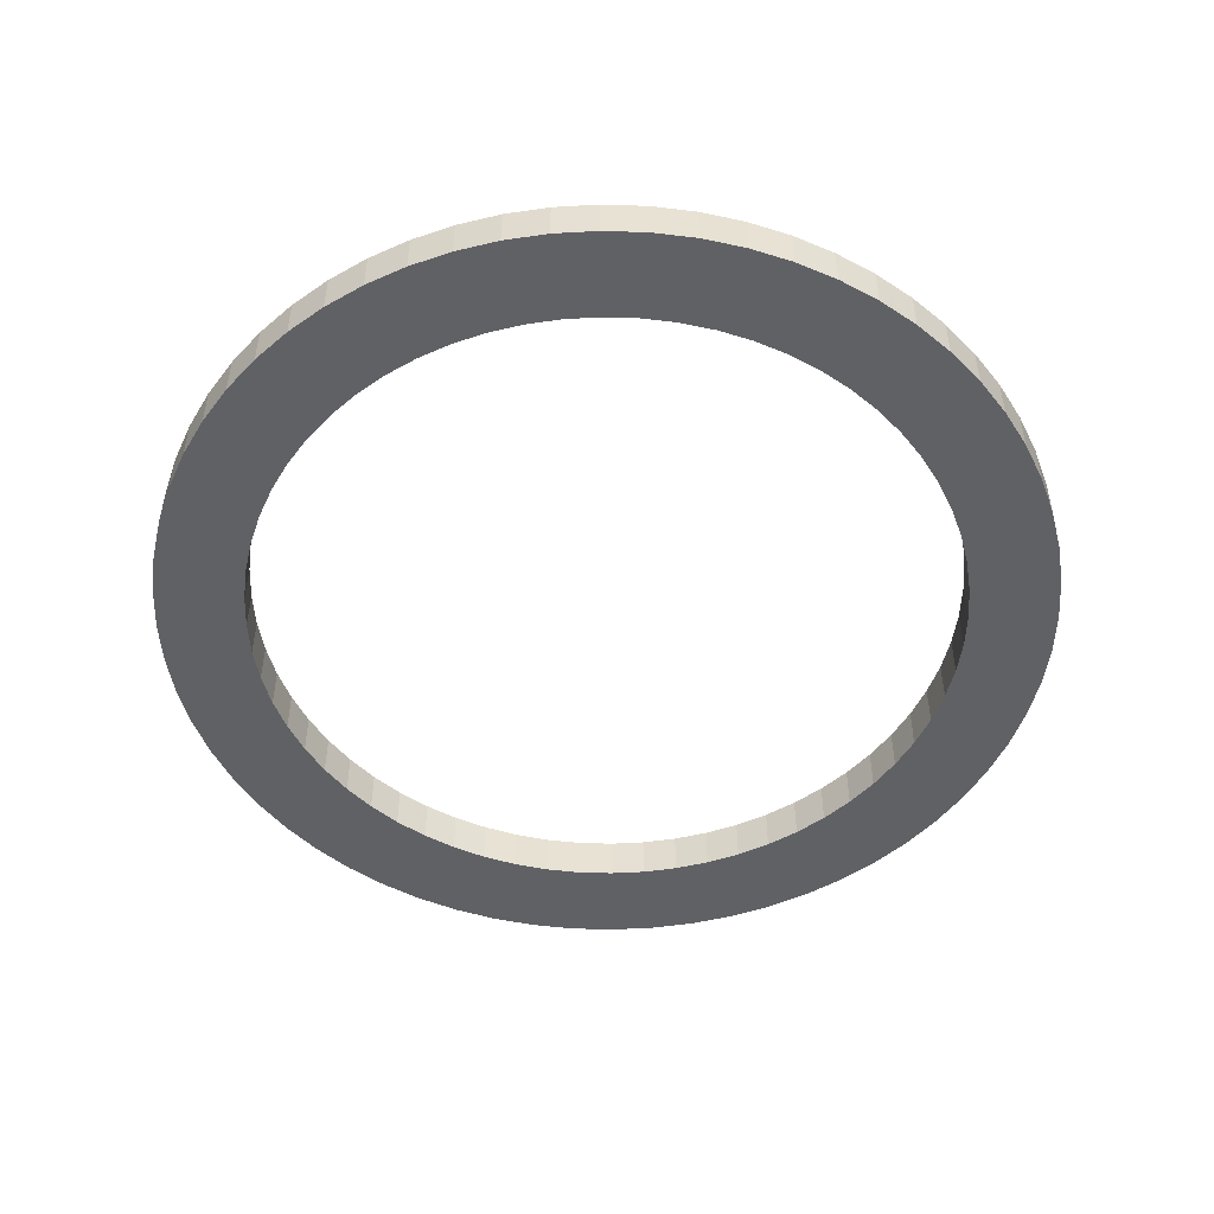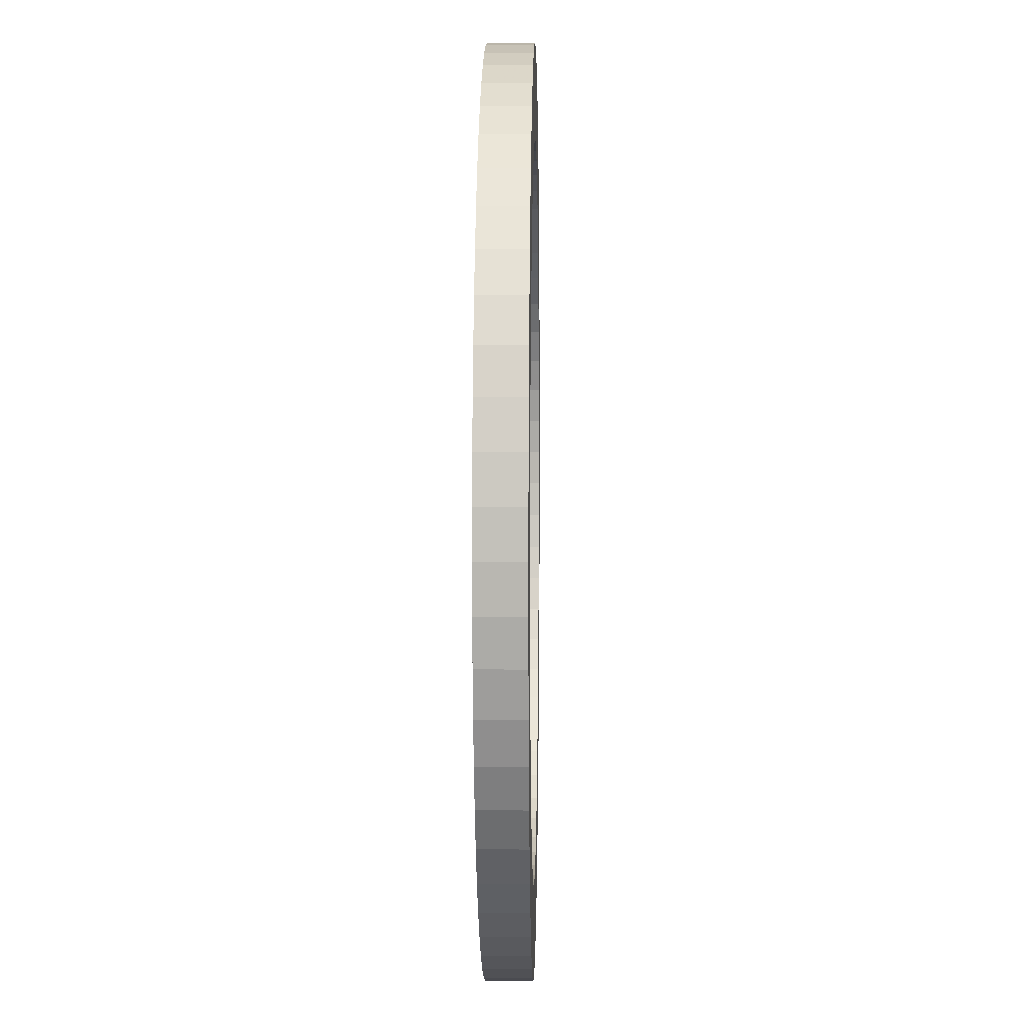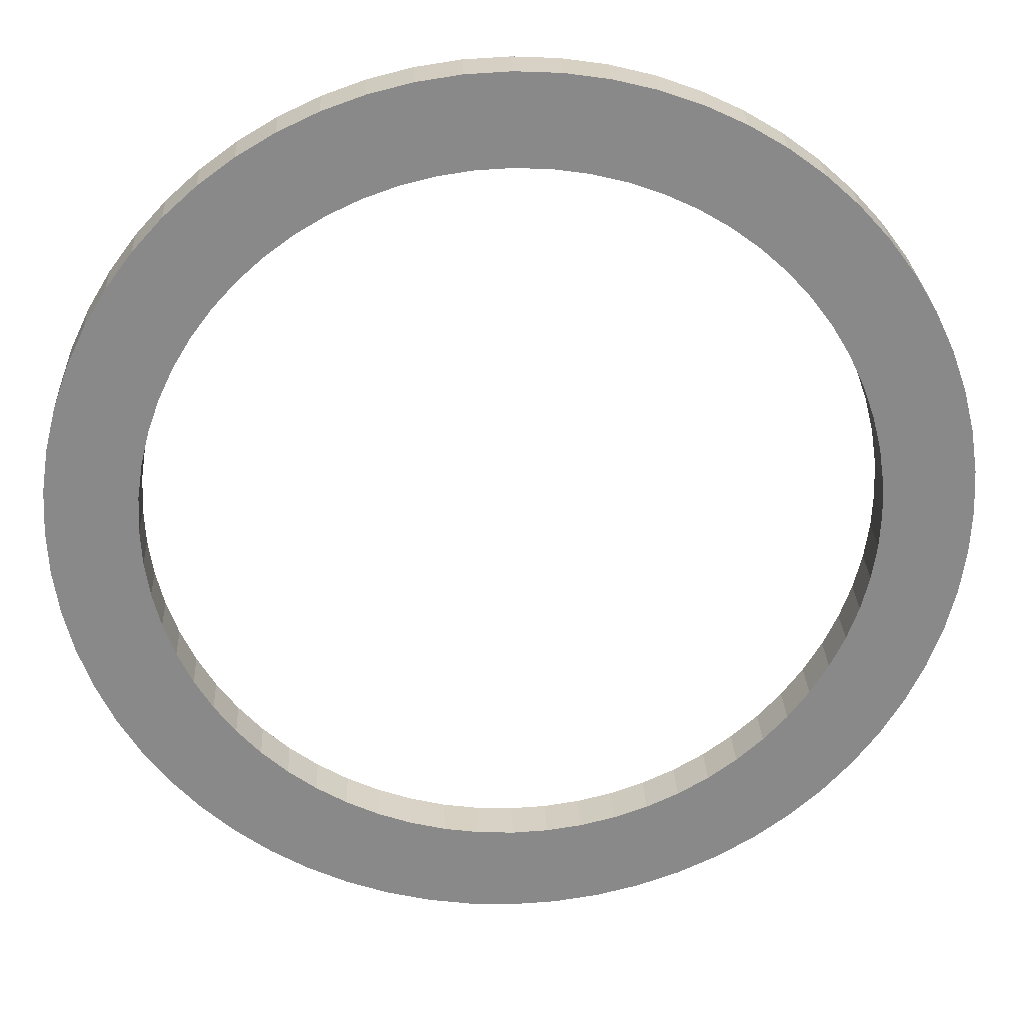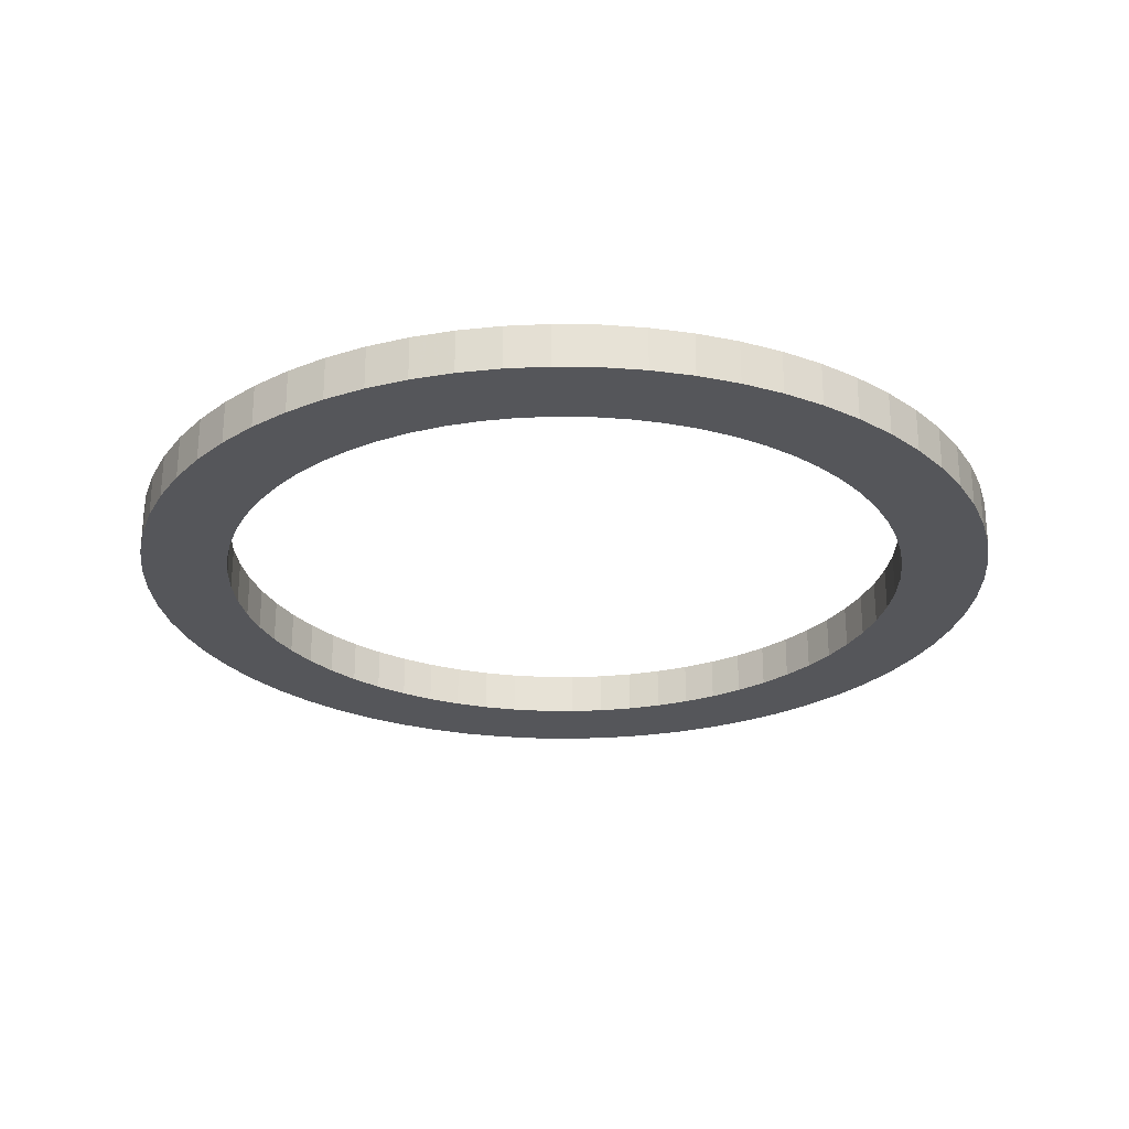
<metadata>
{"format":"obj","ext":"obj","renderer":"f3d","projection":"perspective","resolution":1024,"background":"white","views":[{"elev":-50.1,"azim":163.9,"up":"+Y"},{"elev":5.1,"azim":-88.8,"up":"+Z"},{"elev":27.0,"azim":177.2,"up":"+Z"},{"elev":-26.1,"azim":159.0,"up":"+Y"}]}
</metadata>
<code>
v 1 0.05 0
v 0.9952 0.05 0.09802
v 0.9808 0.05 0.1951
v 0.9569 0.05 0.2903
v 0.9239 0.05 0.3827
v 0.8819 0.05 0.4714
v 0.8315 0.05 0.5556
v 0.773 0.05 0.6344
v 0.7071 0.05 0.7071
v 0.6344 0.05 0.773
v 0.5556 0.05 0.8315
v 0.4714 0.05 0.8819
v 0.3827 0.05 0.9239
v 0.2903 0.05 0.9569
v 0.1951 0.05 0.9808
v 0.09802 0.05 0.9952
v 6.123e-17 0.05 1
v -0.09802 0.05 0.9952
v -0.1951 0.05 0.9808
v -0.2903 0.05 0.9569
v -0.3827 0.05 0.9239
v -0.4714 0.05 0.8819
v -0.5556 0.05 0.8315
v -0.6344 0.05 0.773
v -0.7071 0.05 0.7071
v -0.773 0.05 0.6344
v -0.8315 0.05 0.5556
v -0.8819 0.05 0.4714
v -0.9239 0.05 0.3827
v -0.9569 0.05 0.2903
v -0.9808 0.05 0.1951
v -0.9952 0.05 0.09802
v -1 0.05 1.225e-16
v -0.9952 0.05 -0.09802
v -0.9808 0.05 -0.1951
v -0.9569 0.05 -0.2903
v -0.9239 0.05 -0.3827
v -0.8819 0.05 -0.4714
v -0.8315 0.05 -0.5556
v -0.773 0.05 -0.6344
v -0.7071 0.05 -0.7071
v -0.6344 0.05 -0.773
v -0.5556 0.05 -0.8315
v -0.4714 0.05 -0.8819
v -0.3827 0.05 -0.9239
v -0.2903 0.05 -0.9569
v -0.1951 0.05 -0.9808
v -0.09802 0.05 -0.9952
v -1.837e-16 0.05 -1
v 0.09802 0.05 -0.9952
v 0.1951 0.05 -0.9808
v 0.2903 0.05 -0.9569
v 0.3827 0.05 -0.9239
v 0.4714 0.05 -0.8819
v 0.5556 0.05 -0.8315
v 0.6344 0.05 -0.773
v 0.7071 0.05 -0.7071
v 0.773 0.05 -0.6344
v 0.8315 0.05 -0.5556
v 0.8819 0.05 -0.4714
v 0.9239 0.05 -0.3827
v 0.9569 0.05 -0.2903
v 0.9808 0.05 -0.1951
v 0.9952 0.05 -0.09802
v 0.8 0.05 0
v 0.7961 0.05 0.07841
v 0.7846 0.05 0.1561
v 0.7656 0.05 0.2322
v 0.7391 0.05 0.3061
v 0.7055 0.05 0.3771
v 0.6652 0.05 0.4445
v 0.6184 0.05 0.5075
v 0.5657 0.05 0.5657
v 0.5075 0.05 0.6184
v 0.4445 0.05 0.6652
v 0.3771 0.05 0.7055
v 0.3061 0.05 0.7391
v 0.2322 0.05 0.7656
v 0.1561 0.05 0.7846
v 0.07841 0.05 0.7961
v 4.899e-17 0.05 0.8
v -0.07841 0.05 0.7961
v -0.1561 0.05 0.7846
v -0.2322 0.05 0.7656
v -0.3061 0.05 0.7391
v -0.3771 0.05 0.7055
v -0.4445 0.05 0.6652
v -0.5075 0.05 0.6184
v -0.5657 0.05 0.5657
v -0.6184 0.05 0.5075
v -0.6652 0.05 0.4445
v -0.7055 0.05 0.3771
v -0.7391 0.05 0.3061
v -0.7656 0.05 0.2322
v -0.7846 0.05 0.1561
v -0.7961 0.05 0.07841
v -0.8 0.05 9.797e-17
v -0.7961 0.05 -0.07841
v -0.7846 0.05 -0.1561
v -0.7656 0.05 -0.2322
v -0.7391 0.05 -0.3061
v -0.7055 0.05 -0.3771
v -0.6652 0.05 -0.4445
v -0.6184 0.05 -0.5075
v -0.5657 0.05 -0.5657
v -0.5075 0.05 -0.6184
v -0.4445 0.05 -0.6652
v -0.3771 0.05 -0.7055
v -0.3061 0.05 -0.7391
v -0.2322 0.05 -0.7656
v -0.1561 0.05 -0.7846
v -0.07841 0.05 -0.7961
v -1.47e-16 0.05 -0.8
v 0.07841 0.05 -0.7961
v 0.1561 0.05 -0.7846
v 0.2322 0.05 -0.7656
v 0.3061 0.05 -0.7391
v 0.3771 0.05 -0.7055
v 0.4445 0.05 -0.6652
v 0.5075 0.05 -0.6184
v 0.5657 0.05 -0.5657
v 0.6184 0.05 -0.5075
v 0.6652 0.05 -0.4445
v 0.7055 0.05 -0.3771
v 0.7391 0.05 -0.3061
v 0.7656 0.05 -0.2322
v 0.7846 0.05 -0.1561
v 0.7961 0.05 -0.07841
v 1 -0.05 0
v 0.9952 -0.05 0.09802
v 0.9808 -0.05 0.1951
v 0.9569 -0.05 0.2903
v 0.9239 -0.05 0.3827
v 0.8819 -0.05 0.4714
v 0.8315 -0.05 0.5556
v 0.773 -0.05 0.6344
v 0.7071 -0.05 0.7071
v 0.6344 -0.05 0.773
v 0.5556 -0.05 0.8315
v 0.4714 -0.05 0.8819
v 0.3827 -0.05 0.9239
v 0.2903 -0.05 0.9569
v 0.1951 -0.05 0.9808
v 0.09802 -0.05 0.9952
v 6.123e-17 -0.05 1
v -0.09802 -0.05 0.9952
v -0.1951 -0.05 0.9808
v -0.2903 -0.05 0.9569
v -0.3827 -0.05 0.9239
v -0.4714 -0.05 0.8819
v -0.5556 -0.05 0.8315
v -0.6344 -0.05 0.773
v -0.7071 -0.05 0.7071
v -0.773 -0.05 0.6344
v -0.8315 -0.05 0.5556
v -0.8819 -0.05 0.4714
v -0.9239 -0.05 0.3827
v -0.9569 -0.05 0.2903
v -0.9808 -0.05 0.1951
v -0.9952 -0.05 0.09802
v -1 -0.05 1.225e-16
v -0.9952 -0.05 -0.09802
v -0.9808 -0.05 -0.1951
v -0.9569 -0.05 -0.2903
v -0.9239 -0.05 -0.3827
v -0.8819 -0.05 -0.4714
v -0.8315 -0.05 -0.5556
v -0.773 -0.05 -0.6344
v -0.7071 -0.05 -0.7071
v -0.6344 -0.05 -0.773
v -0.5556 -0.05 -0.8315
v -0.4714 -0.05 -0.8819
v -0.3827 -0.05 -0.9239
v -0.2903 -0.05 -0.9569
v -0.1951 -0.05 -0.9808
v -0.09802 -0.05 -0.9952
v -1.837e-16 -0.05 -1
v 0.09802 -0.05 -0.9952
v 0.1951 -0.05 -0.9808
v 0.2903 -0.05 -0.9569
v 0.3827 -0.05 -0.9239
v 0.4714 -0.05 -0.8819
v 0.5556 -0.05 -0.8315
v 0.6344 -0.05 -0.773
v 0.7071 -0.05 -0.7071
v 0.773 -0.05 -0.6344
v 0.8315 -0.05 -0.5556
v 0.8819 -0.05 -0.4714
v 0.9239 -0.05 -0.3827
v 0.9569 -0.05 -0.2903
v 0.9808 -0.05 -0.1951
v 0.9952 -0.05 -0.09802
v 0.8 -0.05 0
v 0.7961 -0.05 0.07841
v 0.7846 -0.05 0.1561
v 0.7656 -0.05 0.2322
v 0.7391 -0.05 0.3061
v 0.7055 -0.05 0.3771
v 0.6652 -0.05 0.4445
v 0.6184 -0.05 0.5075
v 0.5657 -0.05 0.5657
v 0.5075 -0.05 0.6184
v 0.4445 -0.05 0.6652
v 0.3771 -0.05 0.7055
v 0.3061 -0.05 0.7391
v 0.2322 -0.05 0.7656
v 0.1561 -0.05 0.7846
v 0.07841 -0.05 0.7961
v 4.899e-17 -0.05 0.8
v -0.07841 -0.05 0.7961
v -0.1561 -0.05 0.7846
v -0.2322 -0.05 0.7656
v -0.3061 -0.05 0.7391
v -0.3771 -0.05 0.7055
v -0.4445 -0.05 0.6652
v -0.5075 -0.05 0.6184
v -0.5657 -0.05 0.5657
v -0.6184 -0.05 0.5075
v -0.6652 -0.05 0.4445
v -0.7055 -0.05 0.3771
v -0.7391 -0.05 0.3061
v -0.7656 -0.05 0.2322
v -0.7846 -0.05 0.1561
v -0.7961 -0.05 0.07841
v -0.8 -0.05 9.797e-17
v -0.7961 -0.05 -0.07841
v -0.7846 -0.05 -0.1561
v -0.7656 -0.05 -0.2322
v -0.7391 -0.05 -0.3061
v -0.7055 -0.05 -0.3771
v -0.6652 -0.05 -0.4445
v -0.6184 -0.05 -0.5075
v -0.5657 -0.05 -0.5657
v -0.5075 -0.05 -0.6184
v -0.4445 -0.05 -0.6652
v -0.3771 -0.05 -0.7055
v -0.3061 -0.05 -0.7391
v -0.2322 -0.05 -0.7656
v -0.1561 -0.05 -0.7846
v -0.07841 -0.05 -0.7961
v -1.47e-16 -0.05 -0.8
v 0.07841 -0.05 -0.7961
v 0.1561 -0.05 -0.7846
v 0.2322 -0.05 -0.7656
v 0.3061 -0.05 -0.7391
v 0.3771 -0.05 -0.7055
v 0.4445 -0.05 -0.6652
v 0.5075 -0.05 -0.6184
v 0.5657 -0.05 -0.5657
v 0.6184 -0.05 -0.5075
v 0.6652 -0.05 -0.4445
v 0.7055 -0.05 -0.3771
v 0.7391 -0.05 -0.3061
v 0.7656 -0.05 -0.2322
v 0.7846 -0.05 -0.1561
v 0.7961 -0.05 -0.07841
f 1 2 65
f 2 66 65
f 2 3 66
f 3 67 66
f 3 4 67
f 4 68 67
f 4 5 68
f 5 69 68
f 5 6 69
f 6 70 69
f 6 7 70
f 7 71 70
f 7 8 71
f 8 72 71
f 8 9 72
f 9 73 72
f 9 10 73
f 10 74 73
f 10 11 74
f 11 75 74
f 11 12 75
f 12 76 75
f 12 13 76
f 13 77 76
f 13 14 77
f 14 78 77
f 14 15 78
f 15 79 78
f 15 16 79
f 16 80 79
f 16 17 80
f 17 81 80
f 17 18 81
f 18 82 81
f 18 19 82
f 19 83 82
f 19 20 83
f 20 84 83
f 20 21 84
f 21 85 84
f 21 22 85
f 22 86 85
f 22 23 86
f 23 87 86
f 23 24 87
f 24 88 87
f 24 25 88
f 25 89 88
f 25 26 89
f 26 90 89
f 26 27 90
f 27 91 90
f 27 28 91
f 28 92 91
f 28 29 92
f 29 93 92
f 29 30 93
f 30 94 93
f 30 31 94
f 31 95 94
f 31 32 95
f 32 96 95
f 32 33 96
f 33 97 96
f 33 34 97
f 34 98 97
f 34 35 98
f 35 99 98
f 35 36 99
f 36 100 99
f 36 37 100
f 37 101 100
f 37 38 101
f 38 102 101
f 38 39 102
f 39 103 102
f 39 40 103
f 40 104 103
f 40 41 104
f 41 105 104
f 41 42 105
f 42 106 105
f 42 43 106
f 43 107 106
f 43 44 107
f 44 108 107
f 44 45 108
f 45 109 108
f 45 46 109
f 46 110 109
f 46 47 110
f 47 111 110
f 47 48 111
f 48 112 111
f 48 49 112
f 49 113 112
f 49 50 113
f 50 114 113
f 50 51 114
f 51 115 114
f 51 52 115
f 52 116 115
f 52 53 116
f 53 117 116
f 53 54 117
f 54 118 117
f 54 55 118
f 55 119 118
f 55 56 119
f 56 120 119
f 56 57 120
f 57 121 120
f 57 58 121
f 58 122 121
f 58 59 122
f 59 123 122
f 59 60 123
f 60 124 123
f 60 61 124
f 61 125 124
f 61 62 125
f 62 126 125
f 62 63 126
f 63 127 126
f 63 64 127
f 64 128 127
f 64 1 128
f 1 65 128
f 129 193 130
f 130 193 194
f 130 194 131
f 131 194 195
f 131 195 132
f 132 195 196
f 132 196 133
f 133 196 197
f 133 197 134
f 134 197 198
f 134 198 135
f 135 198 199
f 135 199 136
f 136 199 200
f 136 200 137
f 137 200 201
f 137 201 138
f 138 201 202
f 138 202 139
f 139 202 203
f 139 203 140
f 140 203 204
f 140 204 141
f 141 204 205
f 141 205 142
f 142 205 206
f 142 206 143
f 143 206 207
f 143 207 144
f 144 207 208
f 144 208 145
f 145 208 209
f 145 209 146
f 146 209 210
f 146 210 147
f 147 210 211
f 147 211 148
f 148 211 212
f 148 212 149
f 149 212 213
f 149 213 150
f 150 213 214
f 150 214 151
f 151 214 215
f 151 215 152
f 152 215 216
f 152 216 153
f 153 216 217
f 153 217 154
f 154 217 218
f 154 218 155
f 155 218 219
f 155 219 156
f 156 219 220
f 156 220 157
f 157 220 221
f 157 221 158
f 158 221 222
f 158 222 159
f 159 222 223
f 159 223 160
f 160 223 224
f 160 224 161
f 161 224 225
f 161 225 162
f 162 225 226
f 162 226 163
f 163 226 227
f 163 227 164
f 164 227 228
f 164 228 165
f 165 228 229
f 165 229 166
f 166 229 230
f 166 230 167
f 167 230 231
f 167 231 168
f 168 231 232
f 168 232 169
f 169 232 233
f 169 233 170
f 170 233 234
f 170 234 171
f 171 234 235
f 171 235 172
f 172 235 236
f 172 236 173
f 173 236 237
f 173 237 174
f 174 237 238
f 174 238 175
f 175 238 239
f 175 239 176
f 176 239 240
f 176 240 177
f 177 240 241
f 177 241 178
f 178 241 242
f 178 242 179
f 179 242 243
f 179 243 180
f 180 243 244
f 180 244 181
f 181 244 245
f 181 245 182
f 182 245 246
f 182 246 183
f 183 246 247
f 183 247 184
f 184 247 248
f 184 248 185
f 185 248 249
f 185 249 186
f 186 249 250
f 186 250 187
f 187 250 251
f 187 251 188
f 188 251 252
f 188 252 189
f 189 252 253
f 189 253 190
f 190 253 254
f 190 254 191
f 191 254 255
f 191 255 192
f 192 255 256
f 192 256 129
f 129 256 193
f 1 129 2
f 2 129 130
f 2 130 3
f 3 130 131
f 3 131 4
f 4 131 132
f 4 132 5
f 5 132 133
f 5 133 6
f 6 133 134
f 6 134 7
f 7 134 135
f 7 135 8
f 8 135 136
f 8 136 9
f 9 136 137
f 9 137 10
f 10 137 138
f 10 138 11
f 11 138 139
f 11 139 12
f 12 139 140
f 12 140 13
f 13 140 141
f 13 141 14
f 14 141 142
f 14 142 15
f 15 142 143
f 15 143 16
f 16 143 144
f 16 144 17
f 17 144 145
f 17 145 18
f 18 145 146
f 18 146 19
f 19 146 147
f 19 147 20
f 20 147 148
f 20 148 21
f 21 148 149
f 21 149 22
f 22 149 150
f 22 150 23
f 23 150 151
f 23 151 24
f 24 151 152
f 24 152 25
f 25 152 153
f 25 153 26
f 26 153 154
f 26 154 27
f 27 154 155
f 27 155 28
f 28 155 156
f 28 156 29
f 29 156 157
f 29 157 30
f 30 157 158
f 30 158 31
f 31 158 159
f 31 159 32
f 32 159 160
f 32 160 33
f 33 160 161
f 33 161 34
f 34 161 162
f 34 162 35
f 35 162 163
f 35 163 36
f 36 163 164
f 36 164 37
f 37 164 165
f 37 165 38
f 38 165 166
f 38 166 39
f 39 166 167
f 39 167 40
f 40 167 168
f 40 168 41
f 41 168 169
f 41 169 42
f 42 169 170
f 42 170 43
f 43 170 171
f 43 171 44
f 44 171 172
f 44 172 45
f 45 172 173
f 45 173 46
f 46 173 174
f 46 174 47
f 47 174 175
f 47 175 48
f 48 175 176
f 48 176 49
f 49 176 177
f 49 177 50
f 50 177 178
f 50 178 51
f 51 178 179
f 51 179 52
f 52 179 180
f 52 180 53
f 53 180 181
f 53 181 54
f 54 181 182
f 54 182 55
f 55 182 183
f 55 183 56
f 56 183 184
f 56 184 57
f 57 184 185
f 57 185 58
f 58 185 186
f 58 186 59
f 59 186 187
f 59 187 60
f 60 187 188
f 60 188 61
f 61 188 189
f 61 189 62
f 62 189 190
f 62 190 63
f 63 190 191
f 63 191 64
f 64 191 192
f 64 192 1
f 1 192 129
f 66 193 65
f 66 194 193
f 67 194 66
f 67 195 194
f 68 195 67
f 68 196 195
f 69 196 68
f 69 197 196
f 70 197 69
f 70 198 197
f 71 198 70
f 71 199 198
f 72 199 71
f 72 200 199
f 73 200 72
f 73 201 200
f 74 201 73
f 74 202 201
f 75 202 74
f 75 203 202
f 76 203 75
f 76 204 203
f 77 204 76
f 77 205 204
f 78 205 77
f 78 206 205
f 79 206 78
f 79 207 206
f 80 207 79
f 80 208 207
f 81 208 80
f 81 209 208
f 82 209 81
f 82 210 209
f 83 210 82
f 83 211 210
f 84 211 83
f 84 212 211
f 85 212 84
f 85 213 212
f 86 213 85
f 86 214 213
f 87 214 86
f 87 215 214
f 88 215 87
f 88 216 215
f 89 216 88
f 89 217 216
f 90 217 89
f 90 218 217
f 91 218 90
f 91 219 218
f 92 219 91
f 92 220 219
f 93 220 92
f 93 221 220
f 94 221 93
f 94 222 221
f 95 222 94
f 95 223 222
f 96 223 95
f 96 224 223
f 97 224 96
f 97 225 224
f 98 225 97
f 98 226 225
f 99 226 98
f 99 227 226
f 100 227 99
f 100 228 227
f 101 228 100
f 101 229 228
f 102 229 101
f 102 230 229
f 103 230 102
f 103 231 230
f 104 231 103
f 104 232 231
f 105 232 104
f 105 233 232
f 106 233 105
f 106 234 233
f 107 234 106
f 107 235 234
f 108 235 107
f 108 236 235
f 109 236 108
f 109 237 236
f 110 237 109
f 110 238 237
f 111 238 110
f 111 239 238
f 112 239 111
f 112 240 239
f 113 240 112
f 113 241 240
f 114 241 113
f 114 242 241
f 115 242 114
f 115 243 242
f 116 243 115
f 116 244 243
f 117 244 116
f 117 245 244
f 118 245 117
f 118 246 245
f 119 246 118
f 119 247 246
f 120 247 119
f 120 248 247
f 121 248 120
f 121 249 248
f 122 249 121
f 122 250 249
f 123 250 122
f 123 251 250
f 124 251 123
f 124 252 251
f 125 252 124
f 125 253 252
f 126 253 125
f 126 254 253
f 127 254 126
f 127 255 254
f 128 255 127
f 128 256 255
f 65 256 128
f 65 193 256

</code>
